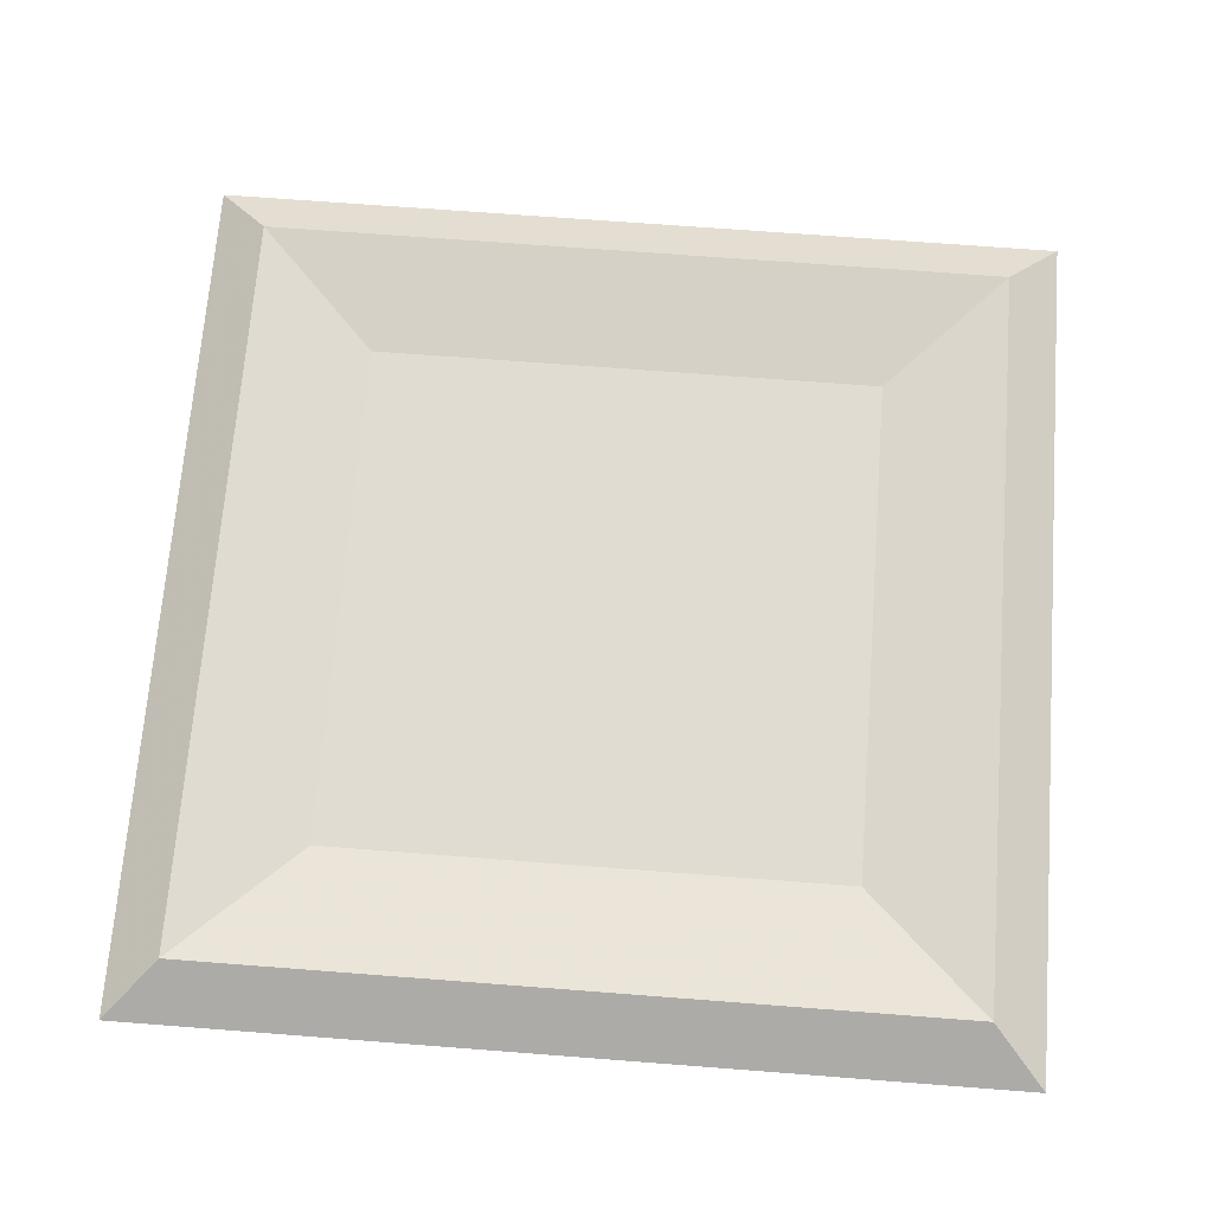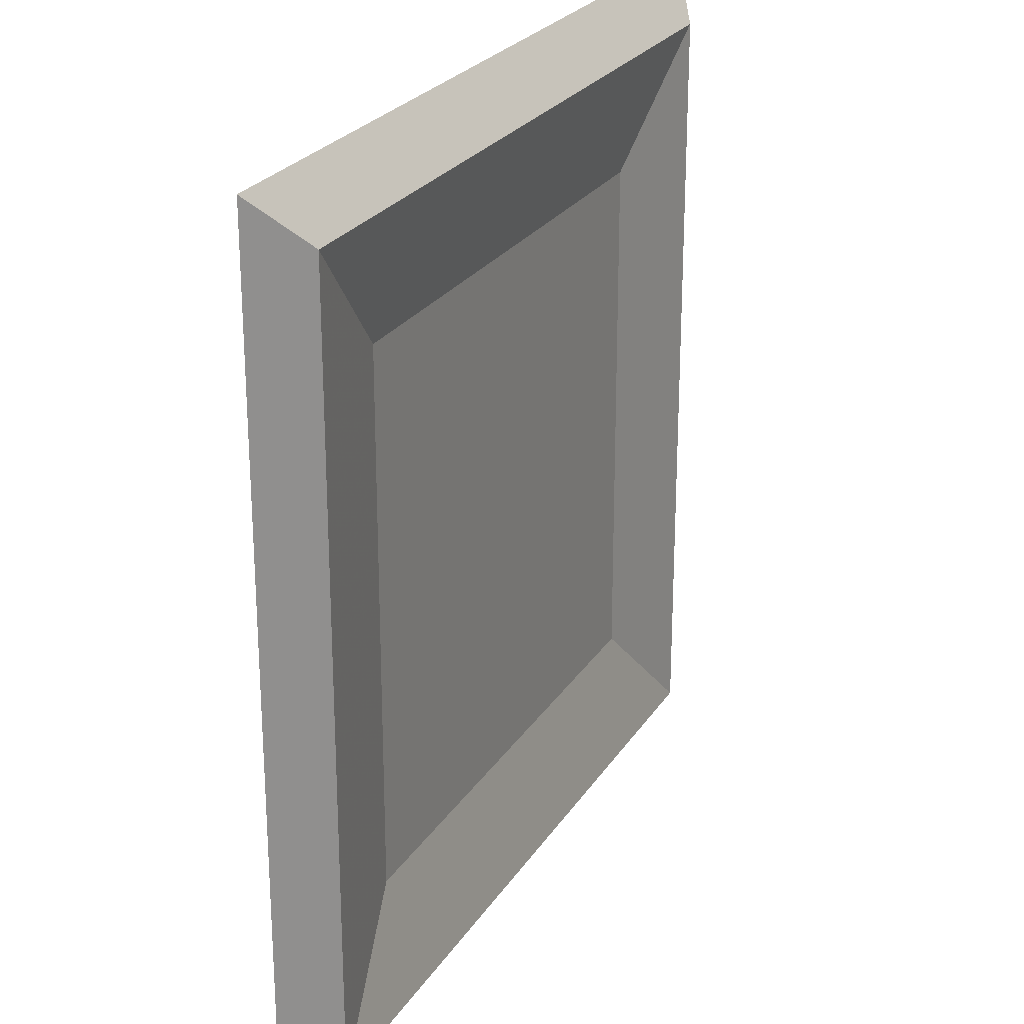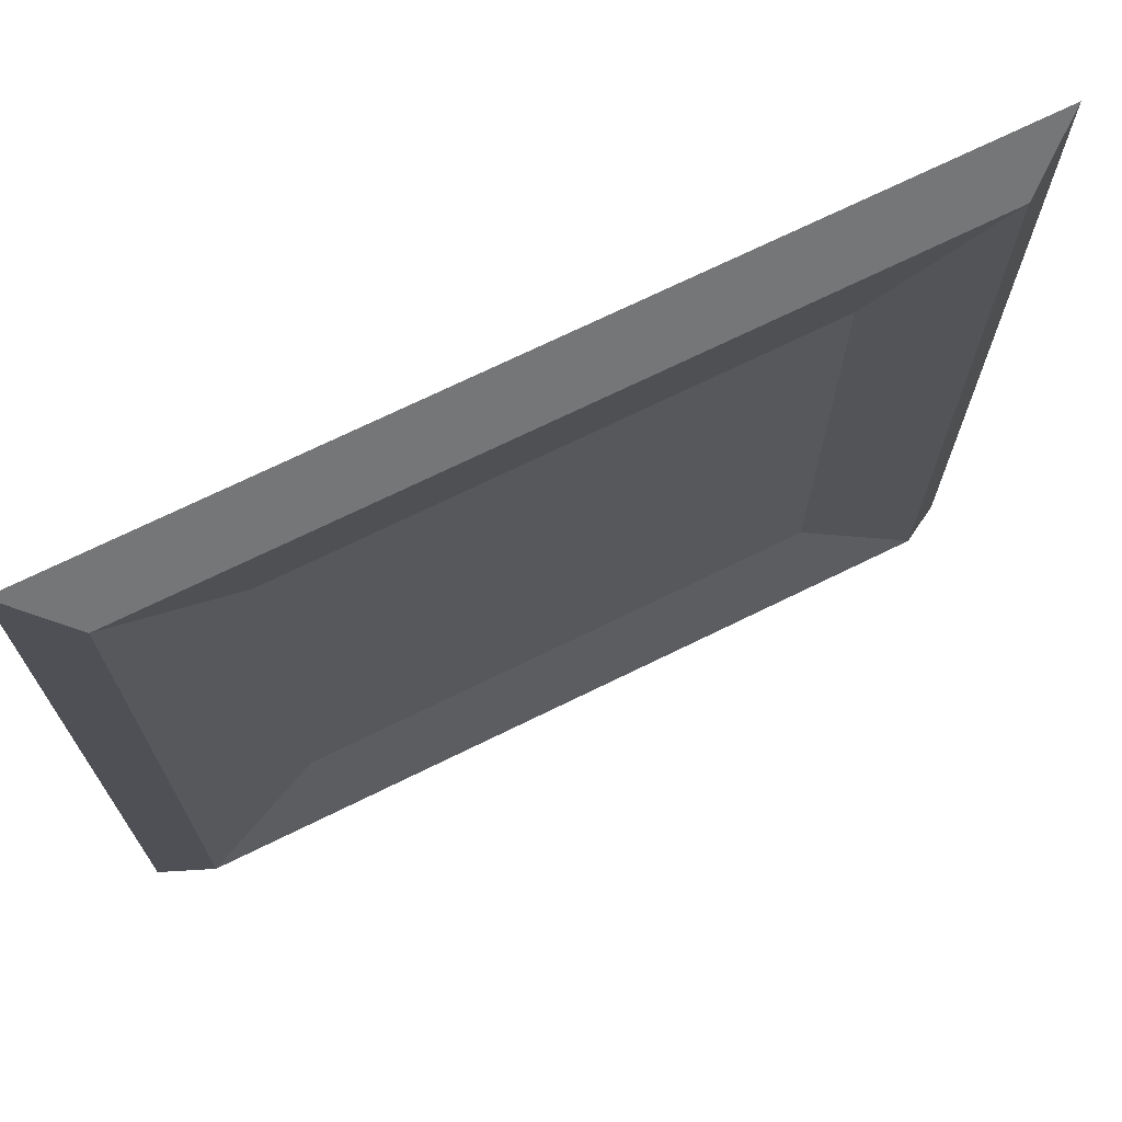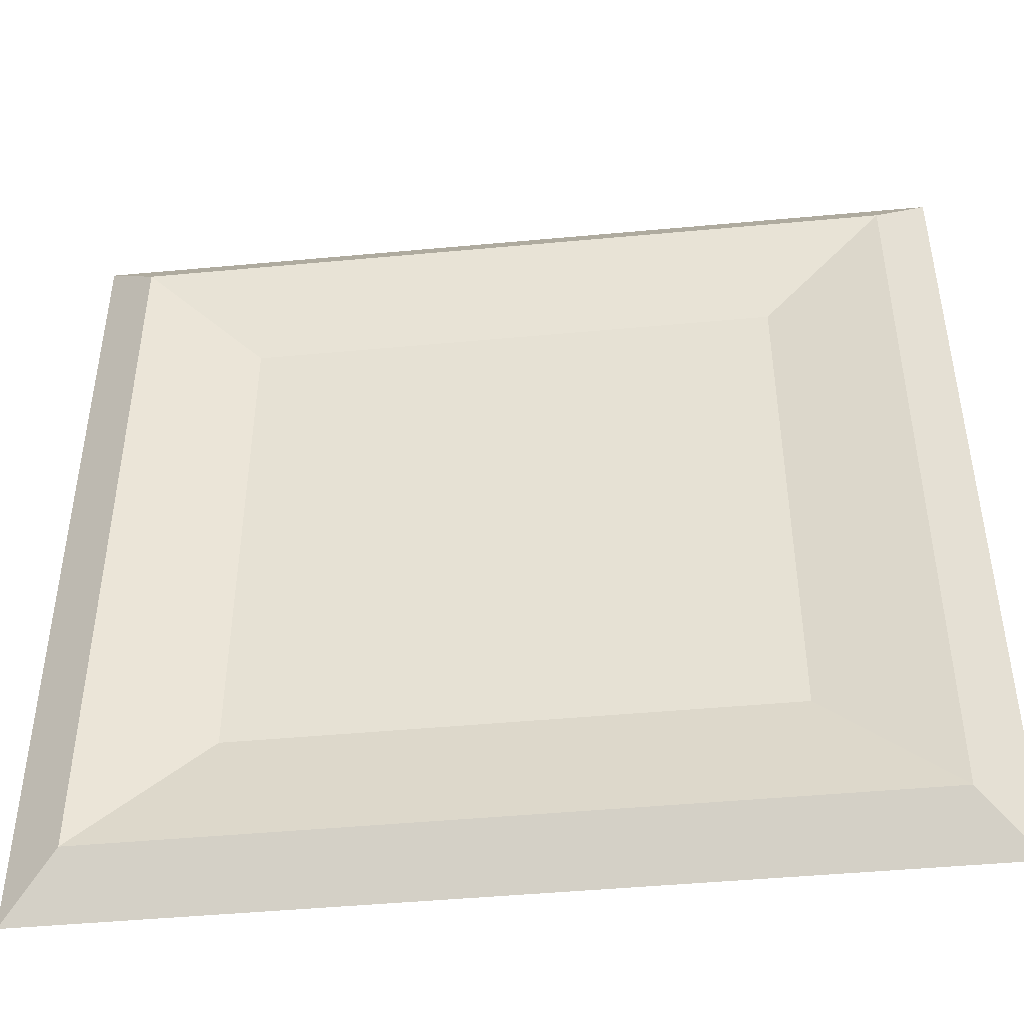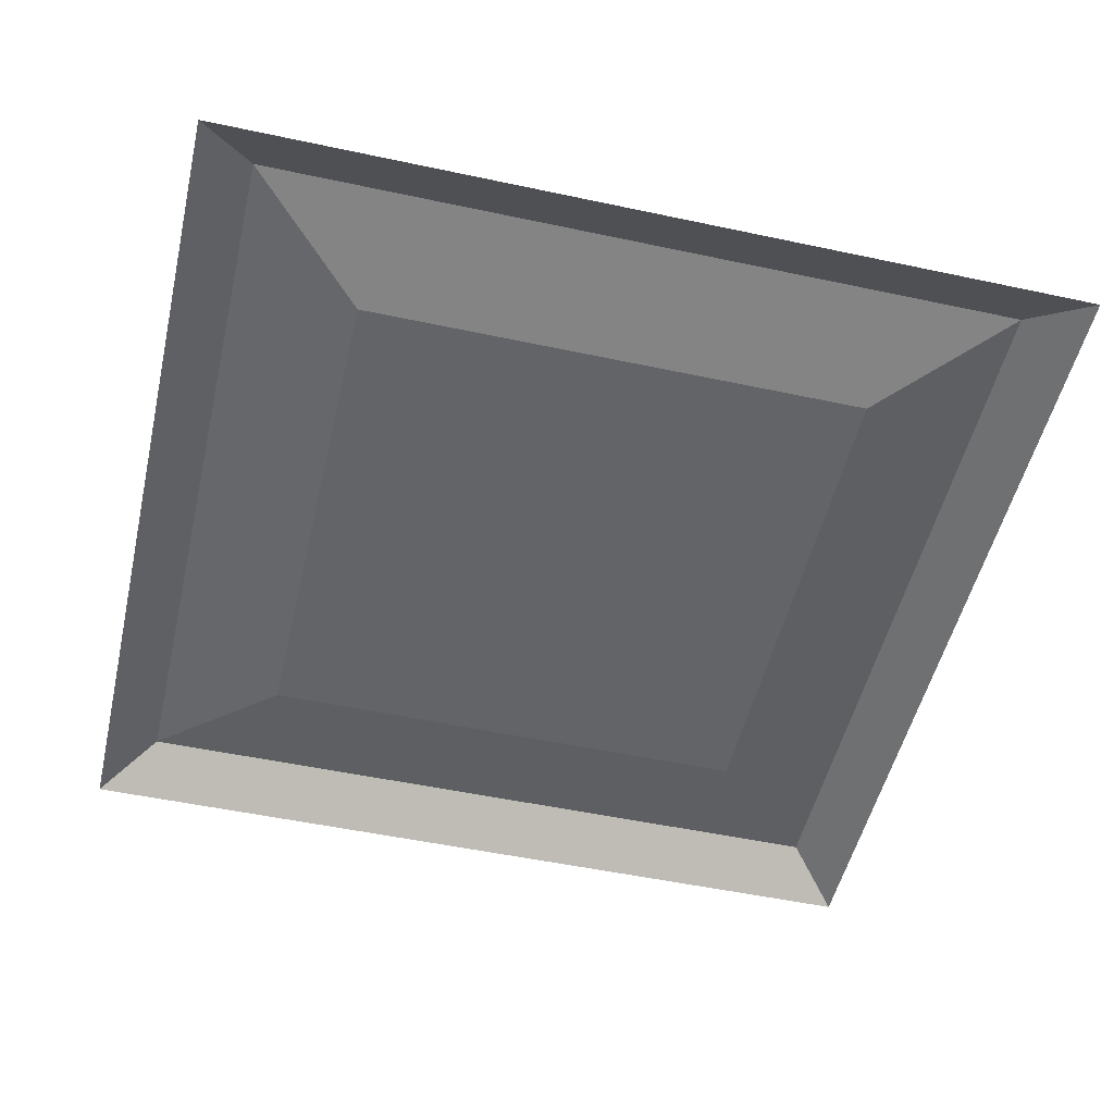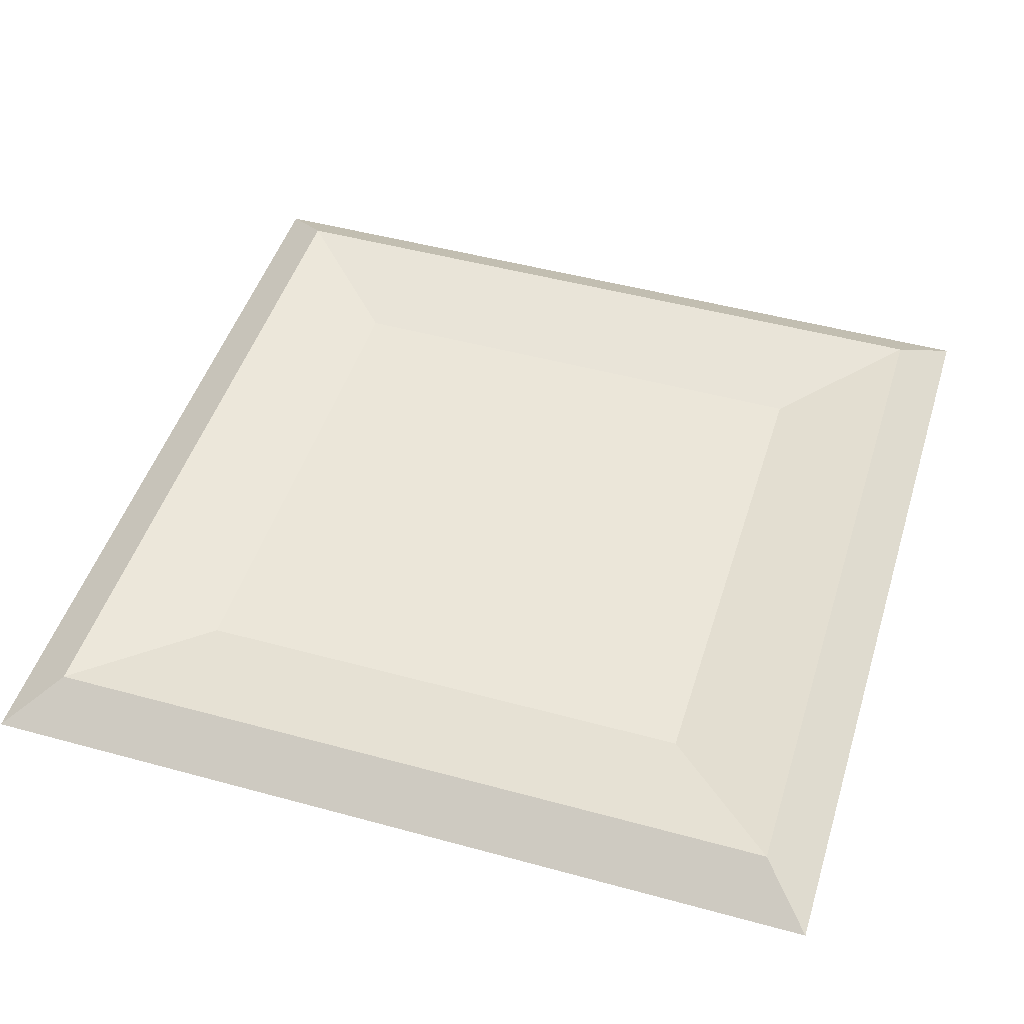
<metadata>
{"format":"obj","ext":"obj","renderer":"f3d","projection":"perspective","resolution":1024,"background":"white","views":[{"elev":69.3,"azim":4.4,"up":"+Y"},{"elev":24.9,"azim":115.1,"up":"+Z"},{"elev":71.1,"azim":153.8,"up":"+Z"},{"elev":-46.0,"azim":-173.9,"up":"+Z"},{"elev":-51.3,"azim":166.9,"up":"+Y"},{"elev":47.9,"azim":-162.9,"up":"+Y"}]}
</metadata>
<code>
o Plane
v 1 0 -1
v 1 0 1
v -1 0 1
v -1 0 -1
v -0.8758 0.08325 -0.8758
v -0.8758 0.08325 0.8758
v 0.8758 0.08325 0.8758
v 0.8758 0.08325 -0.8758
v 0.595 0.03305 -0.595
v 0.595 0.03305 0.595
v -0.595 0.03305 0.595
v -0.595 0.03305 -0.595
f 3 4 5 6
f 4 1 8 5
f 1 2 7 8
f 2 3 6 7
f 7 6 11 10
f 8 7 10 9
f 5 8 9 12
f 6 5 12 11
f 11 12 9 10

</code>
